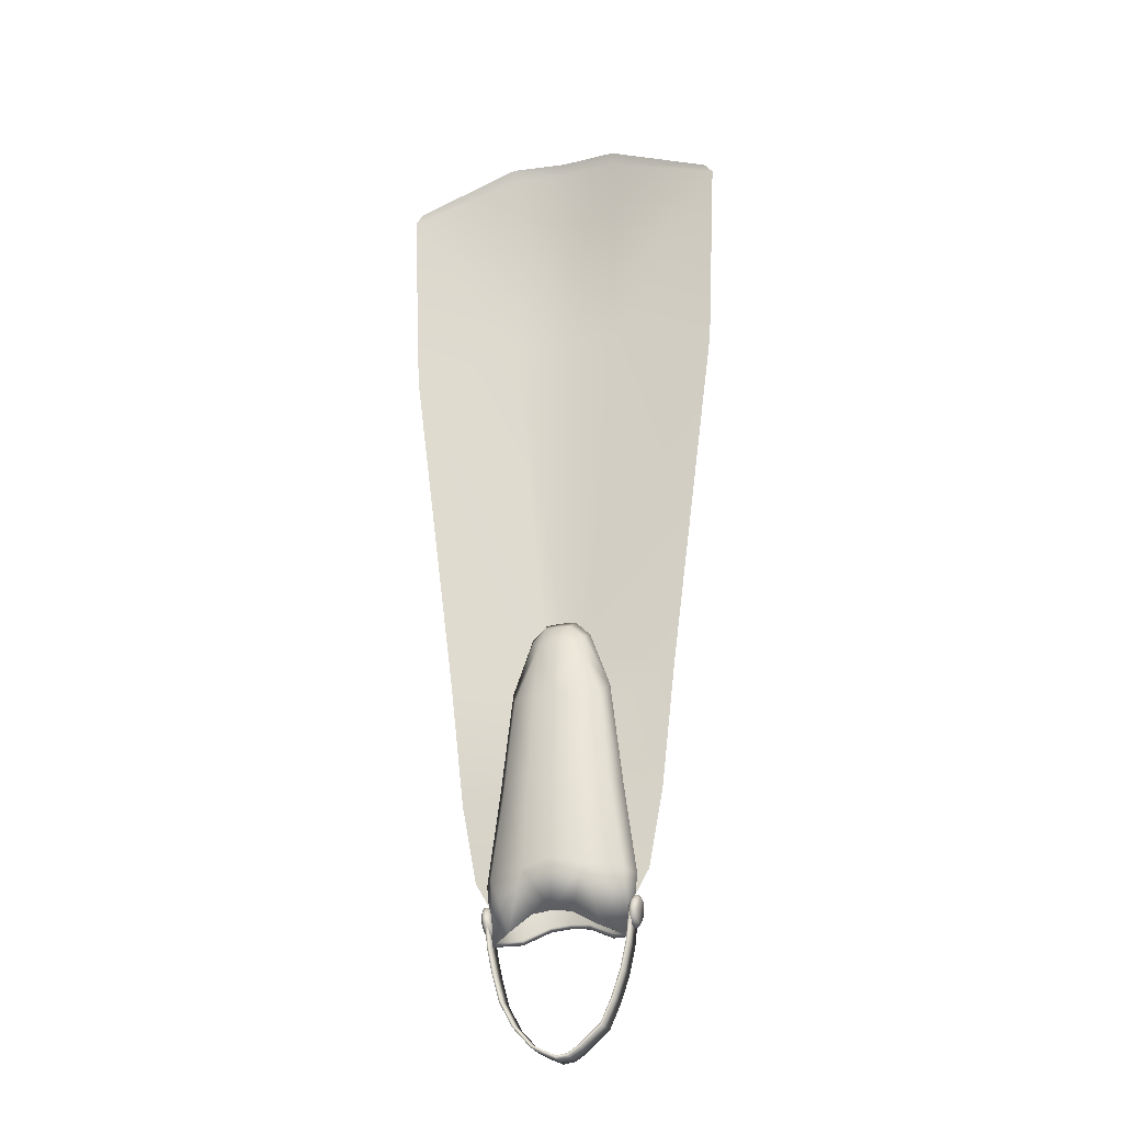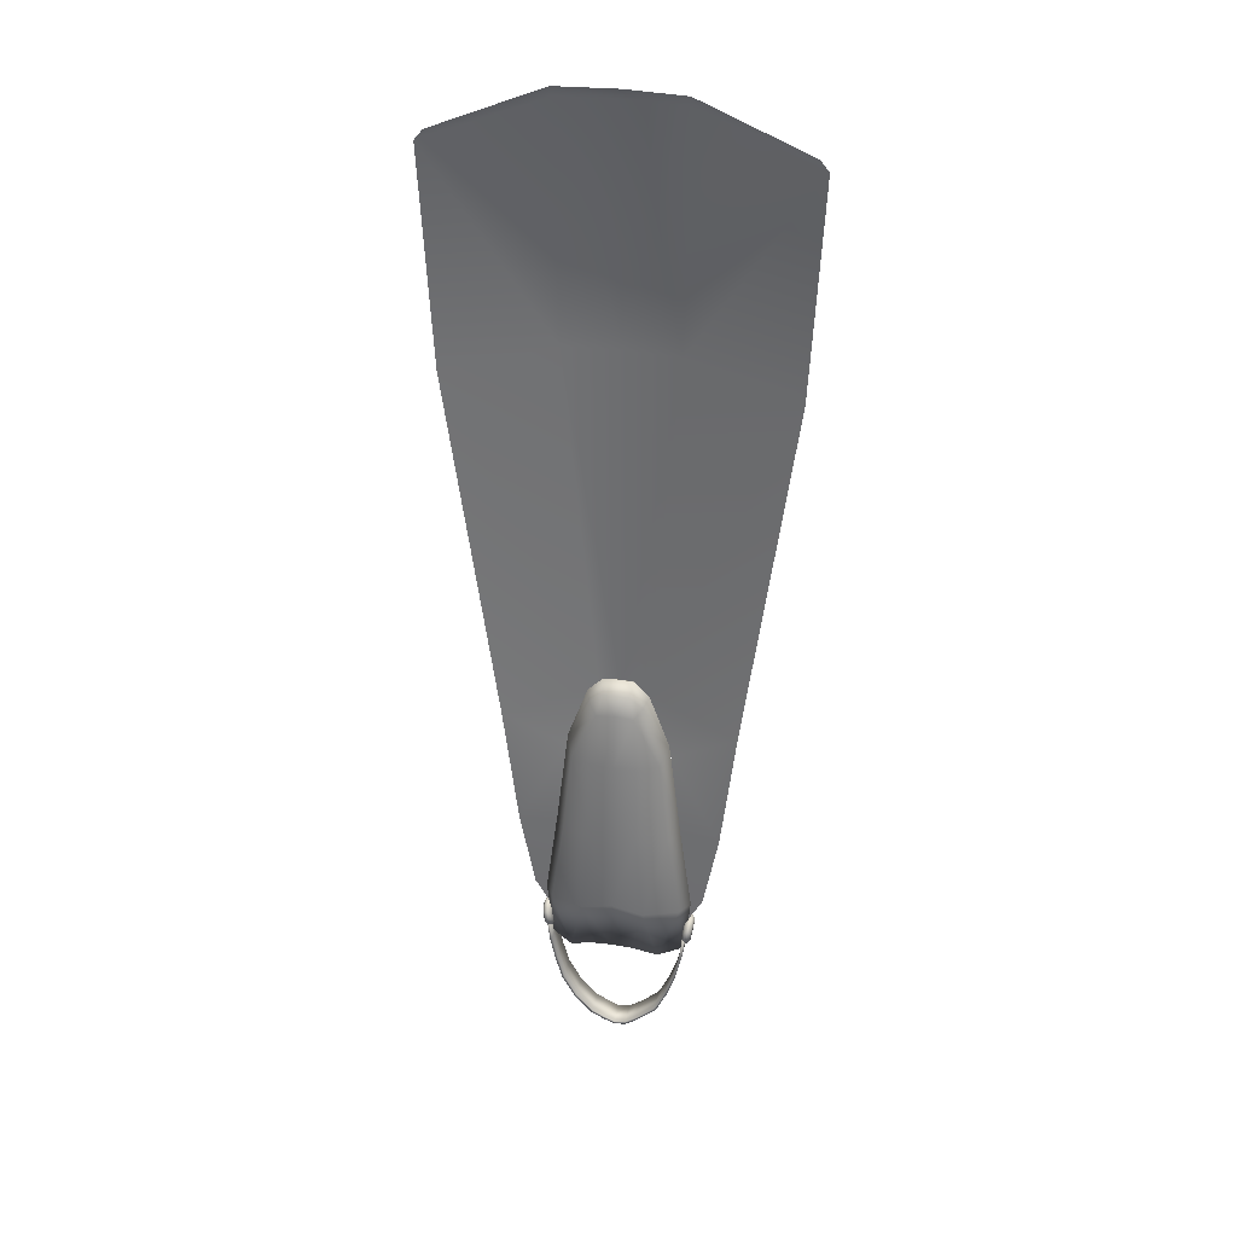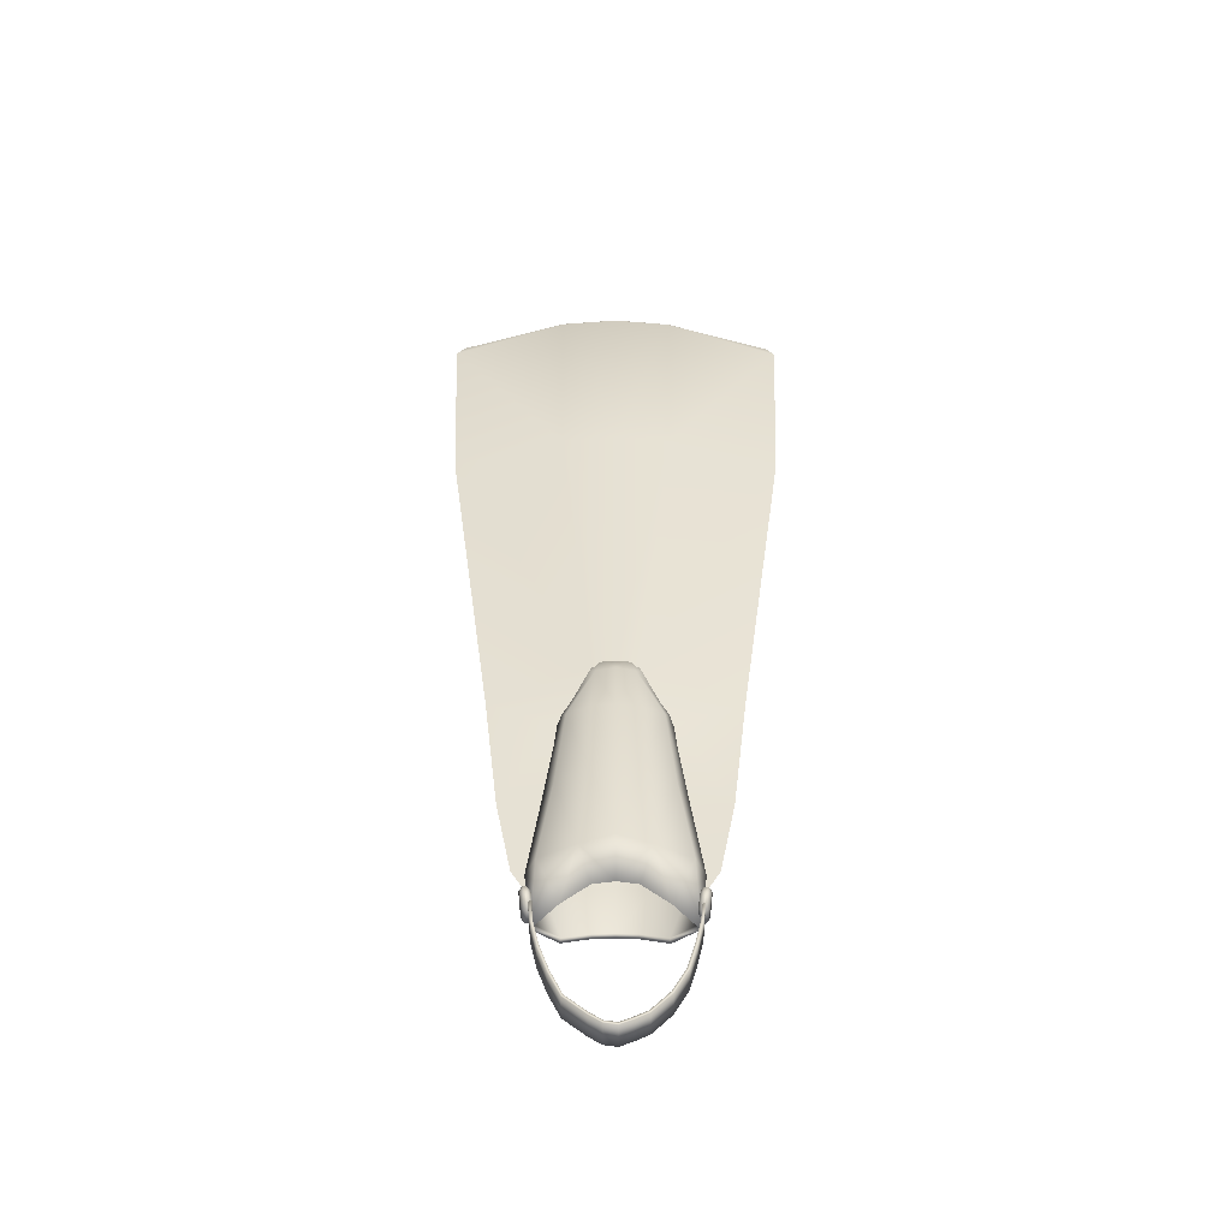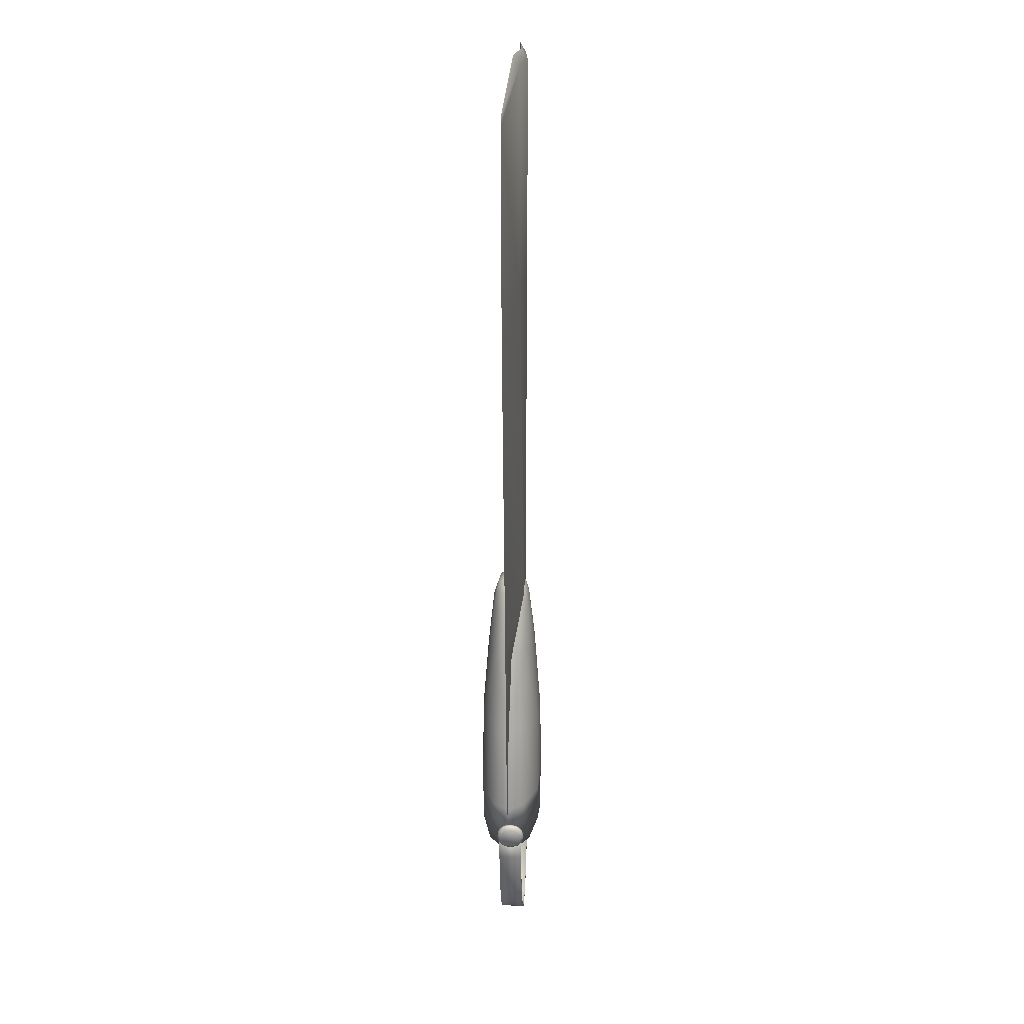
<metadata>
{"format":"obj","ext":"obj","renderer":"f3d","projection":"perspective","resolution":1024,"background":"white","views":[{"elev":-26.3,"azim":16.4,"up":"+Z"},{"elev":34.1,"azim":11.4,"up":"+Z"},{"elev":-51.1,"azim":179.8,"up":"+Z"},{"elev":20.6,"azim":93.6,"up":"+Z"}]}
</metadata>
<code>
o Plane.003_Plane.009
v 0.07025 0.002493 -0.1518
v 0.07054 0.01006 -0.1498
v 0.07132 0.0156 -0.1443
v 0.07239 0.01763 -0.1368
v 0.07346 0.0156 -0.1294
v 0.07424 0.01006 -0.1239
v 0.07452 0.002493 -0.1219
v 0.07424 -0.005074 -0.1239
v 0.07346 -0.01061 -0.1294
v 0.07239 -0.01264 -0.1368
v 0.07132 -0.01061 -0.1443
v 0.07054 -0.005074 -0.1498
v 0.07392 0.008195 -0.147
v 0.07371 0.002493 -0.1486
v 0.07451 0.01237 -0.1429
v 0.07532 0.0139 -0.1373
v 0.07612 0.01237 -0.1316
v 0.07671 0.008195 -0.1275
v 0.07693 0.002493 -0.126
v 0.07671 -0.00321 -0.1275
v 0.07612 -0.007385 -0.1316
v 0.07532 -0.008913 -0.1373
v 0.07451 -0.007385 -0.1429
v 0.07392 -0.00321 -0.147
v 0.0673 0.002493 -0.1514
v 0.06759 0.01006 -0.1494
v 0.06837 0.0156 -0.1439
v 0.06944 0.01763 -0.1364
v 0.07051 0.0156 -0.1289
v 0.07129 0.01006 -0.1234
v 0.07157 0.002493 -0.1214
v 0.07129 -0.005074 -0.1234
v 0.07051 -0.01061 -0.1289
v 0.06944 -0.01264 -0.1364
v 0.06837 -0.01061 -0.1439
v 0.06759 -0.005074 -0.1494
v 0.06511 0.008195 -0.1458
v 0.0649 0.002493 -0.1473
v 0.0657 0.01237 -0.1417
v 0.06651 0.0139 -0.136
v 0.06731 0.01237 -0.1304
v 0.0679 0.008195 -0.1262
v 0.06812 0.002493 -0.1247
v 0.0679 -0.00321 -0.1262
v 0.06731 -0.007385 -0.1304
v 0.06651 -0.008913 -0.136
v 0.0657 -0.007385 -0.1417
v 0.06511 -0.00321 -0.1458
v -0.07025 0.002492 -0.1518
v -0.07054 0.01006 -0.1498
v -0.07132 0.0156 -0.1443
v -0.07239 0.01763 -0.1368
v -0.07346 0.0156 -0.1294
v -0.07424 0.01006 -0.1239
v -0.07452 0.002492 -0.1219
v -0.07424 -0.005074 -0.1239
v -0.07346 -0.01061 -0.1294
v -0.07239 -0.01264 -0.1368
v -0.07132 -0.01061 -0.1443
v -0.07054 -0.005074 -0.1498
v -0.07392 0.008195 -0.147
v -0.07371 0.002492 -0.1486
v -0.07451 0.01237 -0.1429
v -0.07532 0.0139 -0.1373
v -0.07612 0.01237 -0.1316
v -0.07671 0.008195 -0.1275
v -0.07693 0.002492 -0.126
v -0.07671 -0.00321 -0.1275
v -0.07612 -0.007385 -0.1316
v -0.07532 -0.008913 -0.1373
v -0.07451 -0.007385 -0.1429
v -0.07392 -0.00321 -0.147
v -0.0673 0.002492 -0.1514
v -0.06759 0.01006 -0.1494
v -0.06837 0.0156 -0.1439
v -0.06944 0.01763 -0.1364
v -0.07051 0.0156 -0.1289
v -0.07129 0.01006 -0.1234
v -0.07157 0.002492 -0.1214
v -0.07129 -0.005074 -0.1234
v -0.07051 -0.01061 -0.1289
v -0.06944 -0.01264 -0.1364
v -0.06837 -0.01061 -0.1439
v -0.06759 -0.005074 -0.1494
v -0.06511 0.008195 -0.1458
v -0.0649 0.002492 -0.1473
v -0.0657 0.01237 -0.1417
v -0.06651 0.0139 -0.136
v -0.06731 0.01237 -0.1304
v -0.0679 0.008195 -0.1262
v -0.06812 0.002492 -0.1247
v -0.0679 -0.00321 -0.1262
v -0.06731 -0.007385 -0.1304
v -0.06651 -0.008913 -0.136
v -0.0657 -0.007385 -0.1417
v -0.06511 -0.00321 -0.1458
v -0.1625 -0 0.6895
v -0.1139 -0 0.1071
v -0.05723 0.004788 0.7321
v -0.1706 -0 0.6794
v -0.05688 0.01117 0.7213
v -0.05366 0.01158 0.4977
v -0.161 -0 0.4701
v -0.09944 -0 -0.01904
v -0.08475 -0 -0.09739
v -0.02134 0.01419 0.1403
v -0.0504 0.002645 0.07673
v -0.06683 0 -0.129
v -0.05929 -0 -0.01266
v -0.07007 -0 -0.08691
v 0.1625 -0 0.6895
v -0 0.01607 0.4977
v 0.1139 -0 0.1071
v 0.05723 0.004788 0.7321
v 0.1706 -0 0.6794
v 0.05688 0.01117 0.7213
v 0.05366 0.01158 0.4977
v 0.161 -0 0.4701
v 0.09944 -0 -0.01904
v 0.08475 -0 -0.09739
v 0.02134 0.01419 0.1403
v 0.0504 0.002645 0.07673
v 0.06683 0 -0.129
v 0.05929 -0 -0.01266
v 0.07007 -0 -0.08691
v -0 0.01607 0.7213
v -0 0.0151 0.1403
v -0 0.009731 0.7321
v 0.06936 -0.01026 -0.1409
v 0.06691 -0.01026 -0.1405
v 0.06936 0.01449 -0.1409
v 0.06691 0.01449 -0.1405
v -0.07167 -0.01026 -0.1373
v -0.06921 -0.01026 -0.137
v -0.07167 0.01449 -0.1373
v -0.06921 0.01449 -0.137
v 0.06086 0.01449 -0.1926
v 0.04123 0.01449 -0.2422
v -0.002271 0.01449 -0.2699
v -0.04404 0.01449 -0.2385
v -0.06367 0.01449 -0.189
v -0.06131 0.01449 -0.1882
v -0.0421 0.01449 -0.2367
v -0.00222 0.01449 -0.267
v 0.03929 0.01449 -0.2404
v 0.05851 0.01449 -0.1917
v 0.05851 -0.01026 -0.1917
v 0.03929 -0.01026 -0.2404
v -0.00222 -0.01026 -0.267
v -0.0421 -0.01026 -0.2367
v -0.06131 -0.01026 -0.1882
v -0.06367 -0.01026 -0.189
v -0.04404 -0.01026 -0.2385
v -0.002271 -0.01026 -0.2699
v 0.04123 -0.01026 -0.2422
v 0.06086 -0.01026 -0.1926
v -0.06903 0.01449 -0.1633
v 0.06407 0.01449 -0.1662
v -0.06661 -0.01026 -0.1627
v 0.06649 -0.01026 -0.1668
v 0.06649 0.01449 -0.1668
v 0.05235 0.01449 -0.2177
v 0.02077 0.01449 -0.2603
v -0.02644 0.01449 -0.258
v -0.05672 0.01449 -0.2146
v -0.06661 0.01449 -0.1627
v -0.05447 0.01449 -0.2133
v -0.02517 0.01449 -0.2555
v 0.01967 0.01449 -0.2577
v 0.05014 0.01449 -0.2164
v 0.06407 -0.01026 -0.1662
v 0.05014 -0.01026 -0.2164
v 0.01967 -0.01026 -0.2577
v -0.02517 -0.01026 -0.2555
v -0.05447 -0.01026 -0.2133
v -0.06903 -0.01026 -0.1633
v -0.05672 -0.01026 -0.2146
v -0.02644 -0.01026 -0.258
v 0.02077 -0.01026 -0.2603
v 0.05235 -0.01026 -0.2177
v -0.01378 0.01449 -0.2616
v -0.01447 -0.01026 -0.2644
v -0.01447 0.01449 -0.2644
v -0.01378 -0.01026 -0.2616
v 0.0095 0.01449 -0.2681
v 0.008947 -0.01026 -0.2652
v 0.008947 0.01449 -0.2652
v 0.0095 -0.01026 -0.2681
v -0.03027 0.03122 -0.0968
v -0.0232 0.03072 -0.00553
v -0.02129 0.02459 0.07737
v -0.04921 -0 0.09124
v -0.0427 0.01544 0.07667
v -0.06709 0 -0.1607
v -0.06141 -0 -0.01304
v -0.0513 0.01762 -0.01127
v -0.06402 0.01686 -0.09955
v -0.07325 -0 -0.1016
v -0.04401 0.02238 -0.1547
v -0.01907 0.03121 -0.1417
v -0.02977 0.02894 -0.09292
v -0.02301 0.02846 -0.005882
v -0.021 0.0228 0.07271
v -0.0179 0.0163 0.1191
v -0.04132 0.01427 0.07203
v -0.05912 -0 -0.01309
v -0.04963 0.0162 -0.01138
v -0.06177 0.01556 -0.09557
v -0.07044 0 -0.09755
v -0.04322 0.02108 -0.1498
v -0.01904 0.02948 -0.1373
v -0.03027 -0.03122 -0.0968
v -0.0232 -0.03072 -0.005531
v -0.02129 -0.02459 0.07737
v -0.0427 -0.01544 0.07667
v -0.0513 -0.01762 -0.01127
v -0.06402 -0.01686 -0.09955
v -0.04401 -0.02238 -0.1547
v -0.01907 -0.03121 -0.1417
v -0.02977 -0.02894 -0.09292
v -0.02301 -0.02846 -0.005882
v -0.021 -0.0228 0.07271
v -0.02026 -0 0.1333
v -0.0179 -0.0163 0.1191
v -0.05026 -0 0.07462
v -0.04132 -0.01427 0.07203
v -0.06511 0 -0.1552
v -0.04963 -0.0162 -0.01138
v -0.06177 -0.01556 -0.09557
v -0.04322 -0.02108 -0.1498
v -0.01904 -0.02948 -0.1373
v 0.03027 0.03122 -0.0968
v 0.0232 0.03072 -0.00553
v 0.02129 0.02459 0.07737
v 0.04921 -0 0.09124
v 0.0427 0.01544 0.07667
v 0.06709 0 -0.1607
v 0.06141 -0 -0.01304
v 0.0513 0.01762 -0.01127
v 0.06402 0.01686 -0.09955
v 0.07325 0 -0.1016
v 0.04401 0.02238 -0.1547
v 0.01907 0.03121 -0.1417
v 0.02977 0.02894 -0.09292
v 0.02301 0.02846 -0.005882
v 0.021 0.0228 0.07271
v 0.0179 0.0163 0.1191
v 0.04132 0.01427 0.07203
v 0.05912 0 -0.01309
v 0.04963 0.0162 -0.01138
v 0.06177 0.01556 -0.09557
v 0.07044 0 -0.09755
v 0.04322 0.02108 -0.1498
v 0.01904 0.02948 -0.1373
v -0 -0 0.1623
v 0 -0.03062 -0.1353
v 0 -0.01689 0.126
v 0 -0.02403 0.07272
v 0 -0.03033 -0.004833
v 0 -0.03114 -0.08449
v 0 -0.03241 -0.1397
v 0 -0.01358 0.1526
v 0.03027 -0.03122 -0.0968
v 0.0232 -0.03072 -0.005531
v 0.02129 -0.02459 0.07737
v 0 -0.01993 0.1338
v 0.0427 -0.01544 0.07667
v 0 -0.0261 0.07688
v 0 -0.03271 -0.004436
v 0 -0.03355 -0.08796
v 0.0513 -0.01762 -0.01127
v 0.06402 -0.01686 -0.09955
v 0.04401 -0.02238 -0.1547
v 0.01907 -0.03121 -0.1417
v 0.02977 -0.02894 -0.09292
v 0.02301 -0.02846 -0.005882
v 0.021 -0.0228 0.07271
v 0.02026 -0 0.1333
v 0.0179 -0.0163 0.1191
v 0.05026 -0 0.07462
v 0.04132 -0.01427 0.07203
v 0.06511 0 -0.1552
v 0.04963 -0.0162 -0.01138
v 0.06177 -0.01556 -0.09557
v 0.04322 -0.02108 -0.1498
v 0.01904 -0.02948 -0.1373
v -0 0.03355 -0.08796
v -0 0.03271 -0.004436
v -0 0.0261 0.07688
v -0 0.01993 0.1338
v -0 0.01358 0.1526
v -0 0.03241 -0.1397
v -0 0.03114 -0.08449
v -0 0.03033 -0.004833
v -0 0.02403 0.07272
v -0 0.01689 0.126
v -0 -0 0.1415
v -0 0.03062 -0.1353
v -0.0296 -0 0.1464
v -0.01496 -0 0.1613
v -0.02581 0.01084 0.14
v -0.01251 0.01321 0.1522
v -0.01793 0.01835 0.1308
v -0.01251 -0.01321 0.1522
v -0.02581 -0.01084 0.14
v -0.01793 -0.01835 0.1308
v 0.01496 -0 0.1613
v 0.0296 -0 0.1464
v 0.01251 0.01321 0.1522
v 0.02581 0.01084 0.14
v 0.01793 0.01835 0.1308
v 0.02581 -0.01084 0.14
v 0.01251 -0.01321 0.1522
v 0.01793 -0.01835 0.1308
v -0.1625 -0 0.6895
v -0.1139 -0 0.1071
v -0.05723 0.004788 0.7321
v -0.1706 -0 0.6794
v -0.05688 0.01117 0.7213
v -0.05366 0.01158 0.4977
v -0.161 -0 0.4701
v -0.09944 -0 -0.01904
v -0.08475 -0 -0.09739
v -0.02134 0.01419 0.1403
v -0.0504 0.002645 0.07673
v -0.06683 0 -0.129
v -0.05929 -0 -0.01266
v -0.07007 -0 -0.08691
v 0.1625 -0 0.6895
v -0 0.01607 0.4977
v 0.1139 -0 0.1071
v 0.05723 0.004788 0.7321
v 0.1706 -0 0.6794
v 0.05688 0.01117 0.7213
v 0.05366 0.01158 0.4977
v 0.161 -0 0.4701
v 0.09944 -0 -0.01904
v 0.08475 -0 -0.09739
v 0.02134 0.01419 0.1403
v 0.0504 0.002645 0.07673
v 0.06683 0 -0.129
v 0.05929 -0 -0.01266
v 0.07007 -0 -0.08691
v -0 0.01607 0.7213
v -0 0.0151 0.1403
v -0 0.009731 0.7321
f 18 19 20 17
f 13 14 1 2
f 15 13 2 3
f 16 15 3 4
f 17 16 4 5
f 18 17 5 6
f 19 18 6 7
f 20 19 7 8
f 21 20 8 9
f 22 21 9 10
f 23 22 10 11
f 24 23 11 12
f 14 24 12 1
f 17 20 21 16
f 16 21 22 15
f 15 22 23 13
f 13 23 24 14
f 42 41 44 43
f 37 26 25 38
f 39 27 26 37
f 40 28 27 39
f 41 29 28 40
f 42 30 29 41
f 43 31 30 42
f 44 32 31 43
f 45 33 32 44
f 46 34 33 45
f 47 35 34 46
f 48 36 35 47
f 38 25 36 48
f 41 40 45 44
f 40 39 46 45
f 39 37 47 46
f 37 38 48 47
f 2 26 27 3
f 3 27 28 4
f 4 28 29 5
f 5 29 30 6
f 6 30 31 7
f 7 31 32 8
f 8 32 33 9
f 9 33 34 10
f 10 34 35 11
f 11 35 36 12
f 12 36 25 1
f 1 25 26 2
f 66 65 68 67
f 61 50 49 62
f 63 51 50 61
f 64 52 51 63
f 65 53 52 64
f 66 54 53 65
f 67 55 54 66
f 68 56 55 67
f 69 57 56 68
f 70 58 57 69
f 71 59 58 70
f 72 60 59 71
f 62 49 60 72
f 65 64 69 68
f 64 63 70 69
f 63 61 71 70
f 61 62 72 71
f 90 91 92 89
f 85 86 73 74
f 87 85 74 75
f 88 87 75 76
f 89 88 76 77
f 90 89 77 78
f 91 90 78 79
f 92 91 79 80
f 93 92 80 81
f 94 93 81 82
f 95 94 82 83
f 96 95 83 84
f 86 96 84 73
f 89 92 93 88
f 88 93 94 87
f 87 94 95 85
f 85 95 96 86
f 50 51 75 74
f 51 52 76 75
f 52 53 77 76
f 53 54 78 77
f 54 55 79 78
f 55 56 80 79
f 56 57 81 80
f 57 58 82 81
f 58 59 83 82
f 59 60 84 83
f 60 49 73 84
f 49 50 74 73
f 103 102 106 98
f 97 99 101 100
f 100 101 102 103
f 110 108 105
f 109 110 105 104
f 107 98 106
f 107 109 104 98
f 101 126 112 102
f 99 128 126 101
f 102 112 127 106
f 118 113 121 117
f 111 115 116 114
f 115 118 117 116
f 125 120 123
f 124 119 120 125
f 122 121 113
f 122 113 119 124
f 116 117 112 126
f 114 116 126 128
f 117 121 127 112
f 171 160 129 130
f 130 129 131 132
f 171 130 132 158
f 166 157 135 136
f 136 135 133 134
f 176 133 135 157
f 160 156 137 161
f 180 155 138 162
f 188 154 139 185
f 178 153 140 164
f 177 152 141 165
f 158 161 137 146
f 170 162 138 145
f 187 185 139 144
f 168 164 140 143
f 167 165 141 142
f 159 151 142 166
f 175 150 143 167
f 184 149 144 181
f 173 148 145 169
f 172 147 146 170
f 159 176 152 151
f 175 177 153 150
f 184 182 154 149
f 173 179 155 148
f 172 180 156 147
f 148 155 180 172
f 186 188 179 173
f 150 153 178 174
f 151 152 177 175
f 134 133 176 159
f 148 172 170 145
f 186 173 169 187
f 150 174 168 143
f 151 175 167 142
f 134 159 166 136
f 143 140 165 167
f 181 183 164 168
f 145 138 163 169
f 146 137 162 170
f 132 131 161 158
f 153 177 165 140
f 182 178 164 183
f 155 179 163 138
f 156 180 162 137
f 129 160 161 131
f 152 176 157 141
f 142 141 157 166
f 147 171 158 146
f 147 156 160 171
f 154 182 183 139
f 144 139 183 181
f 174 178 182 184
f 174 184 181 168
f 149 186 187 144
f 149 154 188 186
f 169 163 185 187
f 179 188 185 163
f 301 192 299
f 197 189 199 194
f 287 189 190 288
f 191 193 303
f 189 197 196 190
f 193 191 190 196
f 196 197 198 195
f 195 192 193 196
f 197 194 198
f 290 303 302 291
f 266 262 304 306
f 305 299 192
f 199 189 200
f 208 227 210 201
f 293 294 202 201
f 203 204 205
f 201 202 207 208
f 205 207 202 203
f 207 206 209 208
f 206 207 205 225
f 204 223 225 205
f 296 297 223 204
f 210 211 201
f 208 209 227
f 199 200 211 210
f 194 199 210 227
f 222 258 259 221
f 303 193 192 301
f 217 194 218 212
f 270 269 213 212
f 214 306 215
f 224 257 258 222
f 212 213 216 217
f 215 216 213 214
f 220 260 256 231
f 219 231 256 261
f 216 195 198 217
f 195 216 215 192
f 262 313 307 255
f 306 305 192 215
f 262 255 300 304
f 218 219 212
f 229 220 230 227
f 260 220 221 259
f 222 226 224
f 220 229 228 221
f 226 222 221 228
f 228 229 209 206
f 206 225 226 228
f 224 226 225 223
f 257 224 223 297
f 230 220 231
f 229 227 209
f 218 230 231 219
f 194 227 230 218
f 212 219 261 270
f 306 214 268 266
f 214 213 269 268
f 200 292 298 211
f 201 211 298 293
f 204 203 295 296
f 203 202 294 295
f 189 287 292 200
f 303 290 289 191
f 191 289 288 190
f 198 194 217
f 310 308 235
f 240 237 242 232
f 287 288 233 232
f 234 311 236
f 232 233 239 240
f 236 239 233 234
f 239 238 241 240
f 238 239 236 235
f 240 241 237
f 314 267 235 312
f 311 310 235 236
f 312 235 308
f 242 243 232
f 251 244 253 282
f 293 244 245 294
f 246 248 247
f 244 251 250 245
f 248 246 245 250
f 250 251 252 249
f 249 280 248 250
f 247 248 280 278
f 296 247 278 297
f 253 244 254
f 251 282 252
f 242 253 254 243
f 237 282 253 242
f 277 276 259 258
f 291 255 307 309
f 272 263 273 237
f 270 263 264 269
f 265 267 314
f 279 277 258 257
f 263 272 271 264
f 267 265 264 271
f 275 286 256 260
f 274 261 256 286
f 271 272 241 238
f 238 235 267 271
f 266 314 313 262
f 290 291 309 311
f 273 263 274
f 284 282 285 275
f 260 259 276 275
f 277 279 281
f 275 276 283 284
f 281 283 276 277
f 283 249 252 284
f 249 283 281 280
f 279 278 280 281
f 257 297 278 279
f 285 286 275
f 284 252 282
f 273 274 286 285
f 237 273 285 282
f 263 270 261 274
f 314 266 268 265
f 265 268 269 264
f 243 254 298 292
f 244 293 298 254
f 247 296 295 246
f 246 295 294 245
f 232 243 292 287
f 311 234 289 290
f 234 233 288 289
f 241 272 237
f 301 302 303
f 304 305 306
f 309 310 311
f 312 313 314
f 301 299 300 302
f 304 300 299 305
f 309 307 308 310
f 312 308 307 313
f 291 302 300 255
f 321 316 324 320
f 315 318 319 317
f 318 321 320 319
f 328 323 326
f 327 322 323 328
f 325 324 316
f 325 316 322 327
f 319 320 330 344
f 317 319 344 346
f 320 324 345 330
f 336 335 339 331
f 329 332 334 333
f 333 334 335 336
f 343 341 338
f 342 343 338 337
f 340 331 339
f 340 342 337 331
f 334 344 330 335
f 332 346 344 334
f 335 330 345 339

</code>
